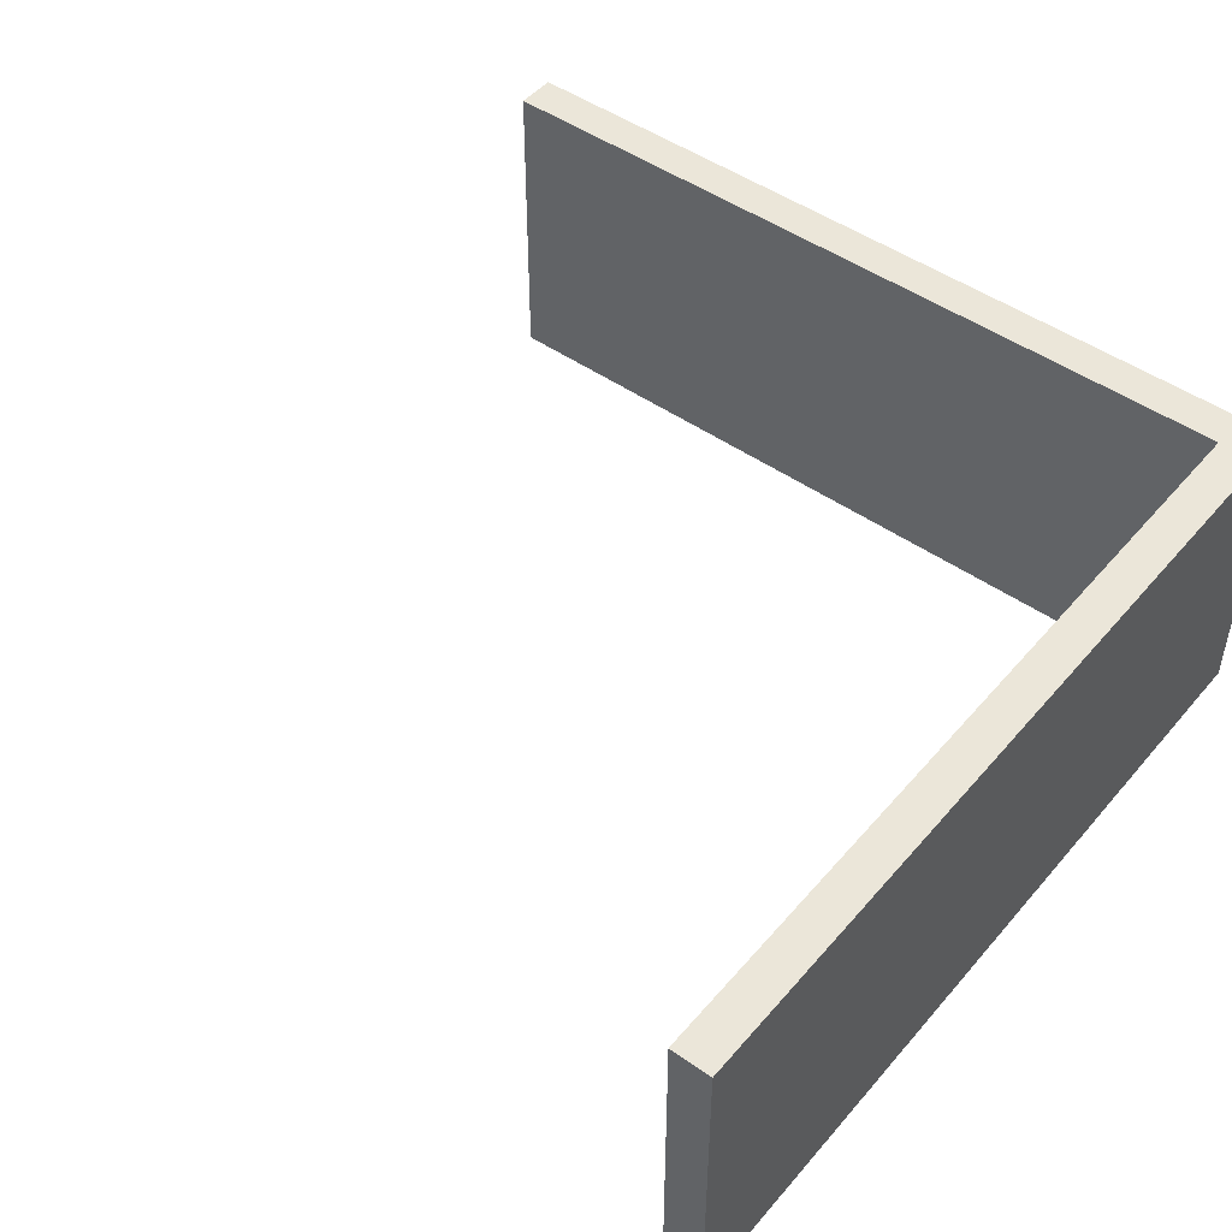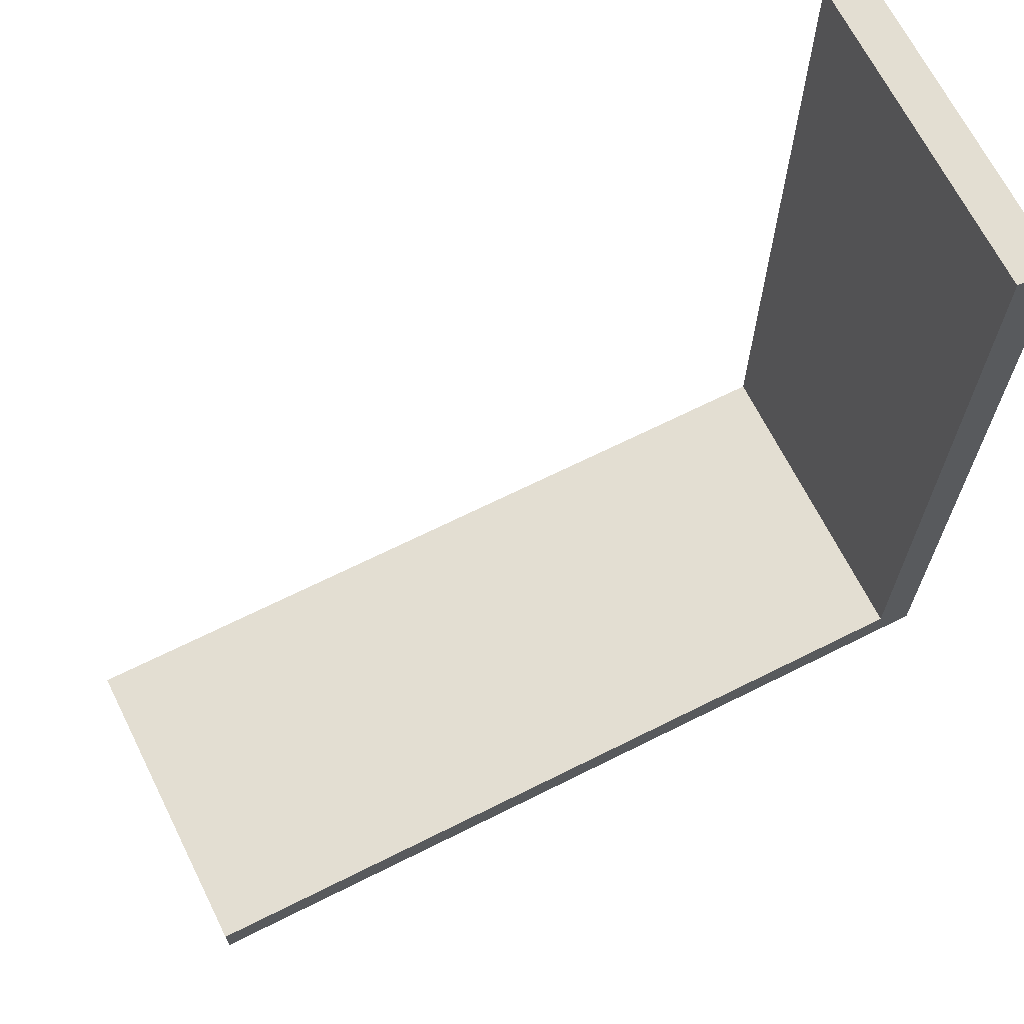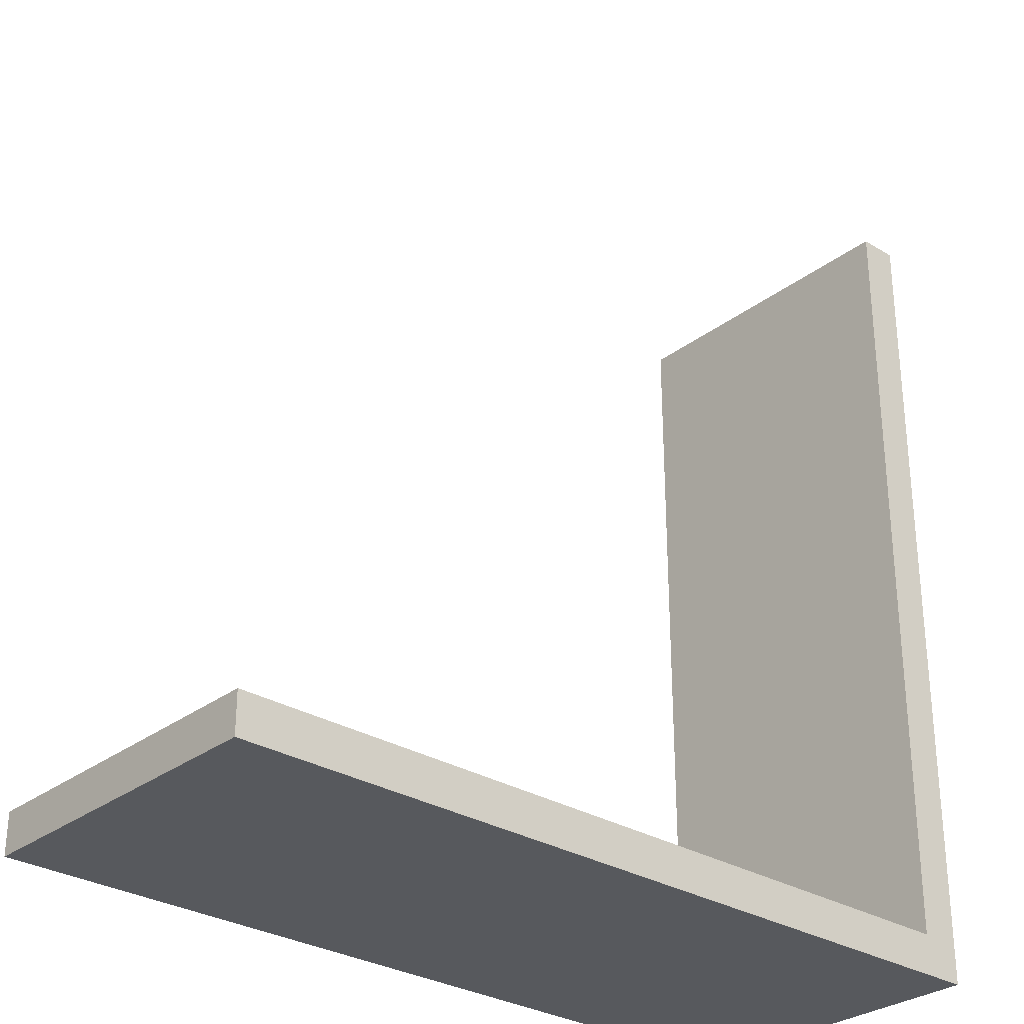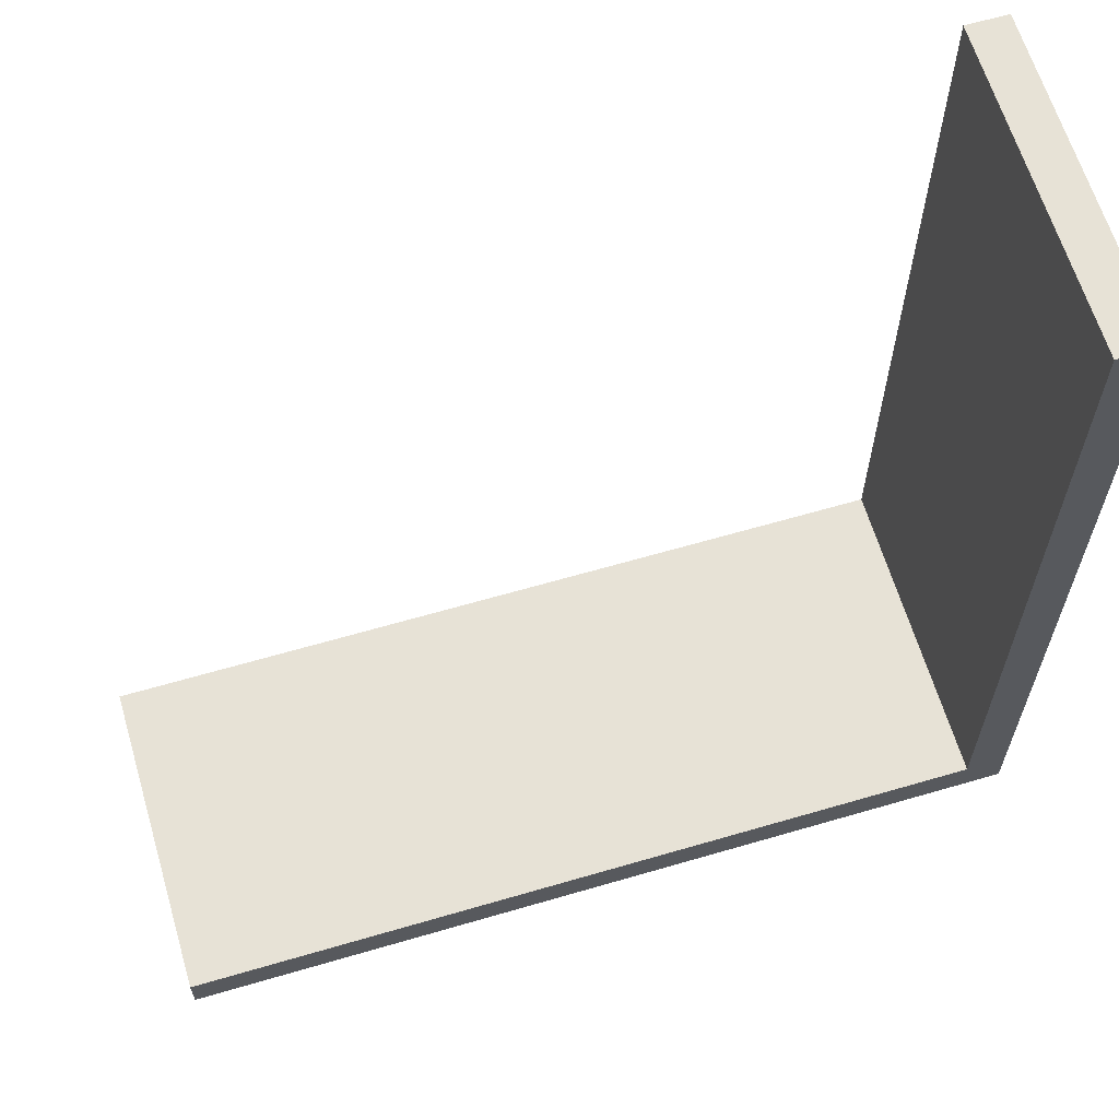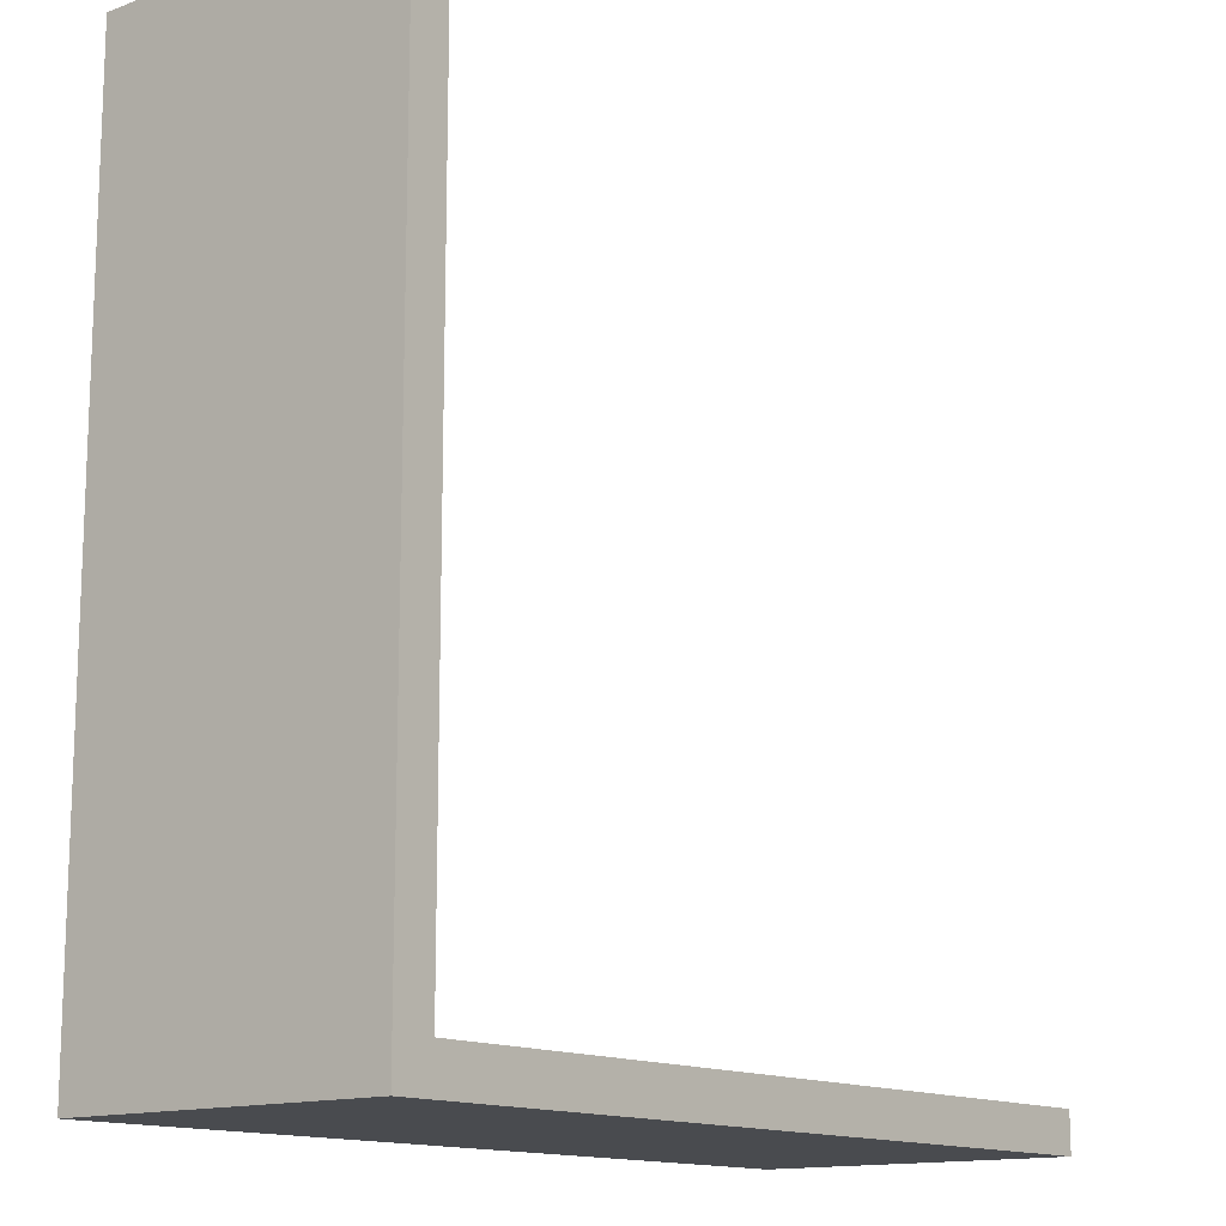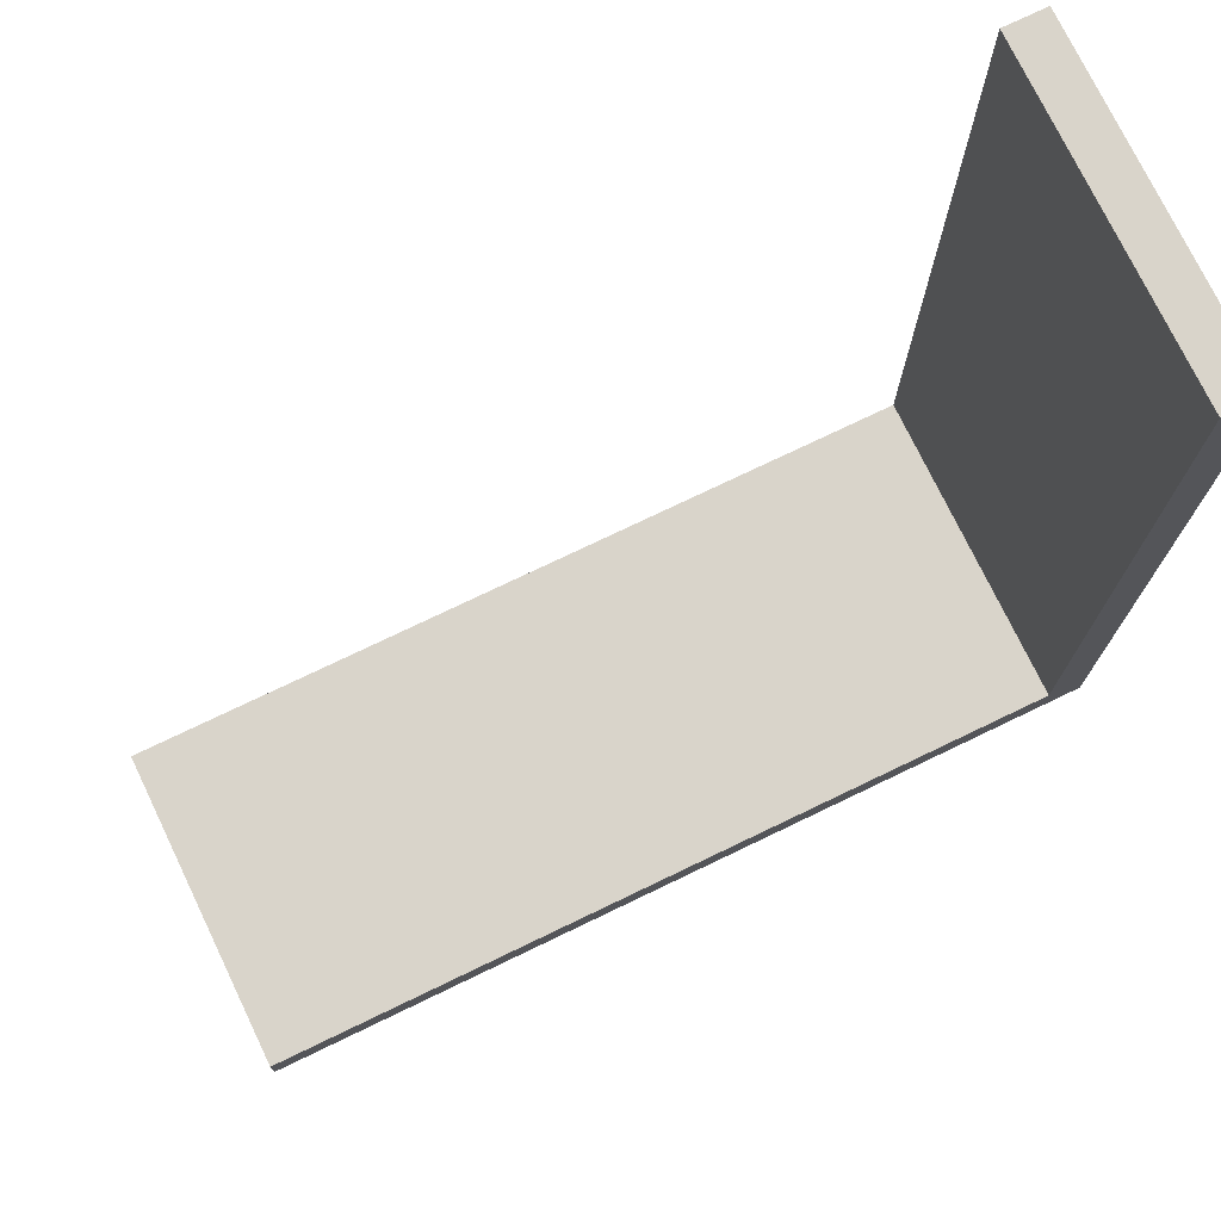
<metadata>
{"format":"obj","ext":"obj","renderer":"f3d","projection":"perspective","resolution":1024,"background":"white","views":[{"elev":48.0,"azim":38.3,"up":"+Y"},{"elev":67.7,"azim":-26.6,"up":"+Z"},{"elev":-29.7,"azim":-41.9,"up":"+Z"},{"elev":63.4,"azim":-16.5,"up":"+Z"},{"elev":-13.8,"azim":129.1,"up":"+Z"},{"elev":74.8,"azim":-25.7,"up":"+Z"}]}
</metadata>
<code>
g pb_Mesh300828
v -3 -4 0
v -4 -4 0
v -3 4 0
v -4 4 0
v -4 -4 0
v -4 -4 -20
v -4 4 0
v -4 4 -20
v -4 -4 -21
v -3 -4 -21
v -4 4 -21
v -3 4 -21
v -3 -4 -20
v -3 -4 0
v -3 4 -20
v -3 4 0
v -3 4 0
v -4 4 0
v -3 4 -20
v -4 4 -20
v -3 -4 -20
v -4 -4 -20
v -3 -4 0
v -4 -4 0
v -4 -4 -21
v -3 -4 -21
v -24 4 -20
v -24 -4 -20
v -24 4 -21
v -24 -4 -21
v -3 -4 -21
v -3 4 -21
v -3 4 -21
v -4 4 -21
v -4 4 -20
v -4 -4 -20
v -24 4 -20
v -24 -4 -20
v -24 4 -21
v -24 4 -20
v -24 -4 -20
v -24 -4 -21
v -24 -4 -21
v -24 4 -21
g pb_Mesh300828_0
g pb_Mesh300828_1
f 3 2 1
f 3 4 2
f 7 6 5
f 7 8 6
f 11 10 9
f 11 12 10
f 15 14 13
f 15 16 14
f 19 18 17
f 19 20 18
f 23 22 21
f 23 24 22
f 25 21 22
f 25 26 21
f 29 28 27
f 29 30 28
f 31 15 13
f 31 32 15
f 33 20 19
f 33 34 20
f 37 36 35
f 37 38 36
f 39 20 34
f 39 40 20
f 41 25 22
f 41 42 25
f 43 11 9
f 43 44 11

</code>
